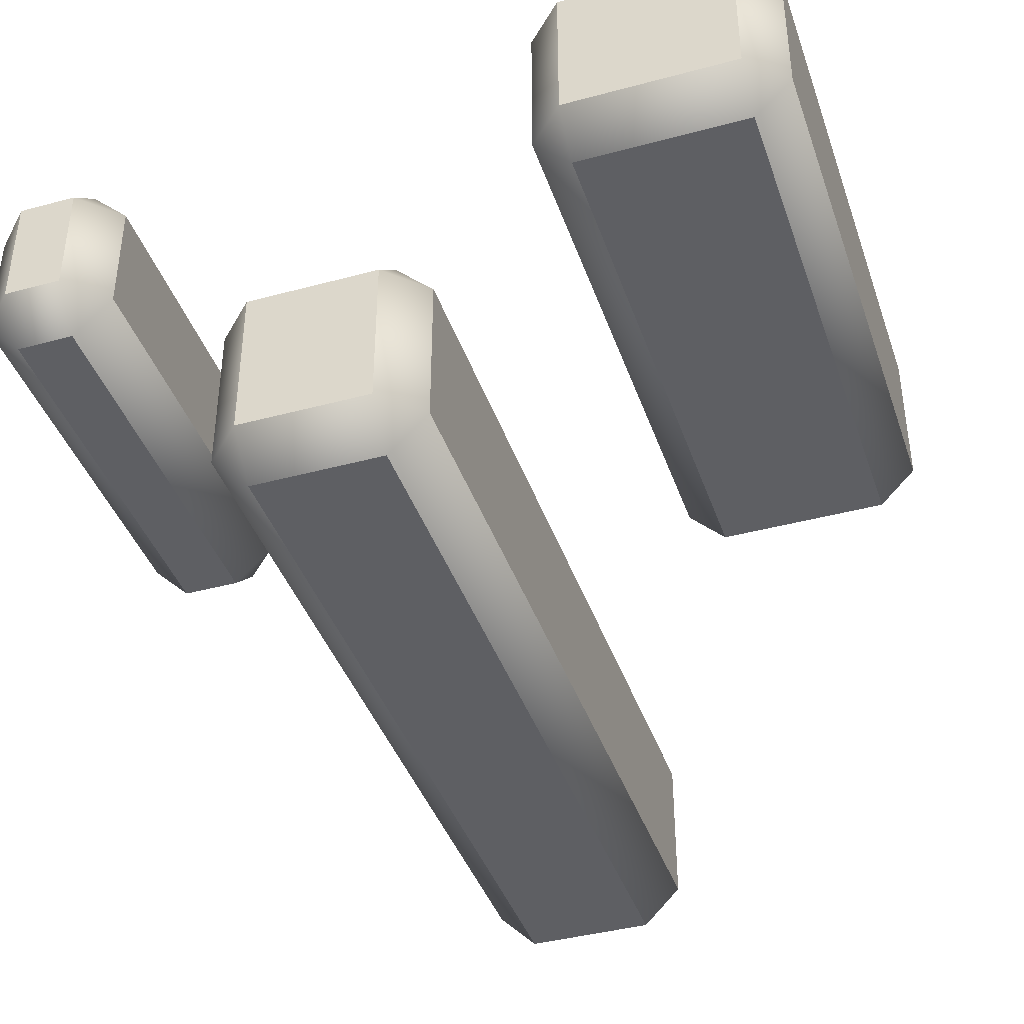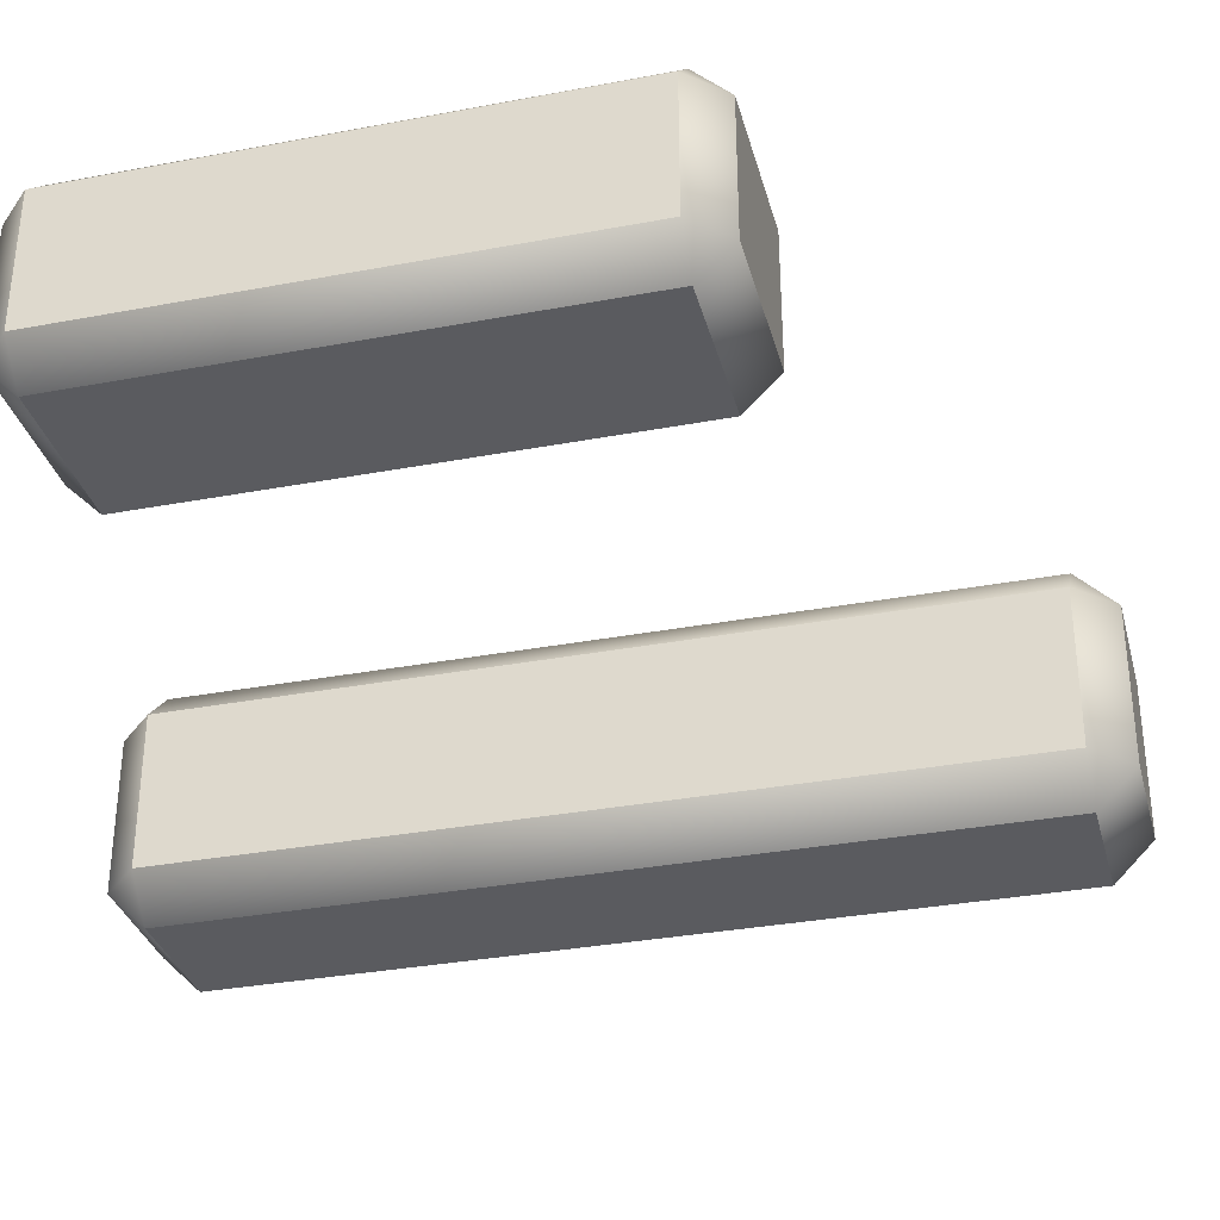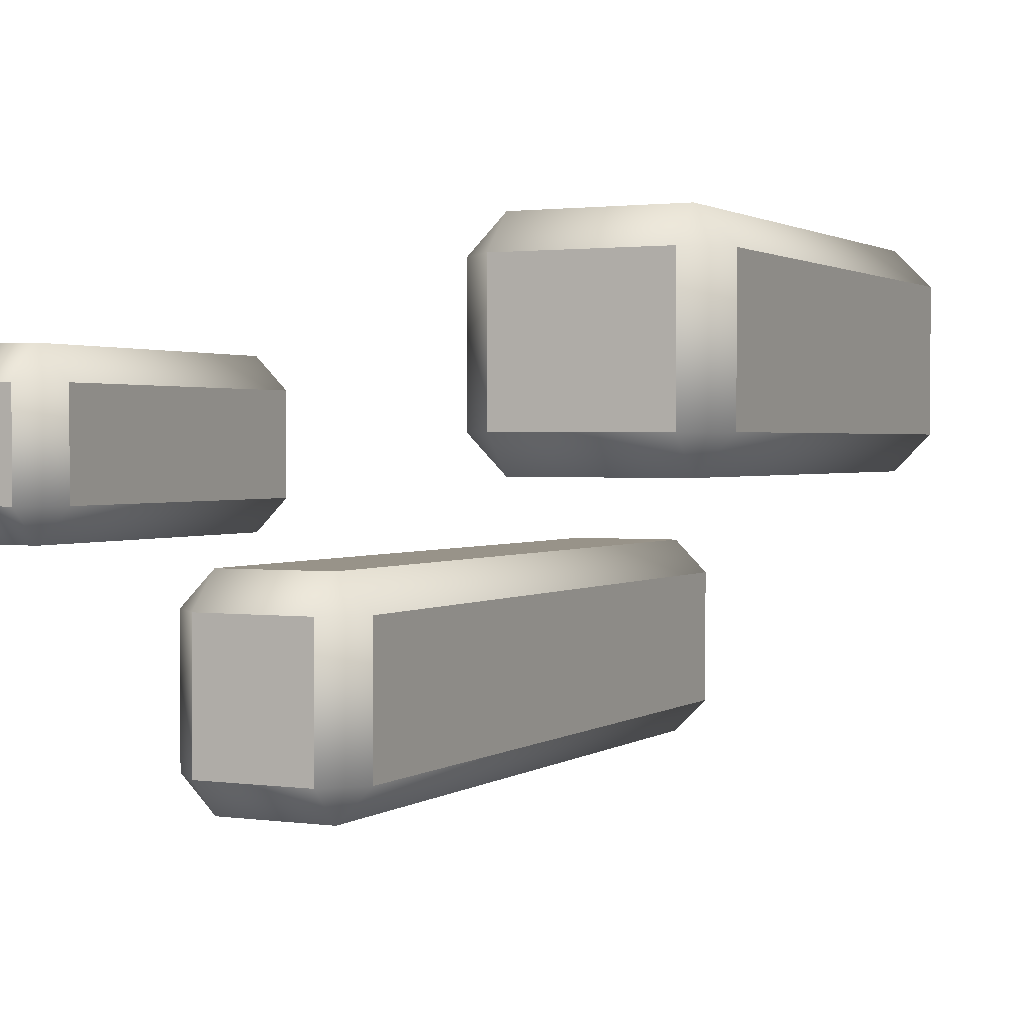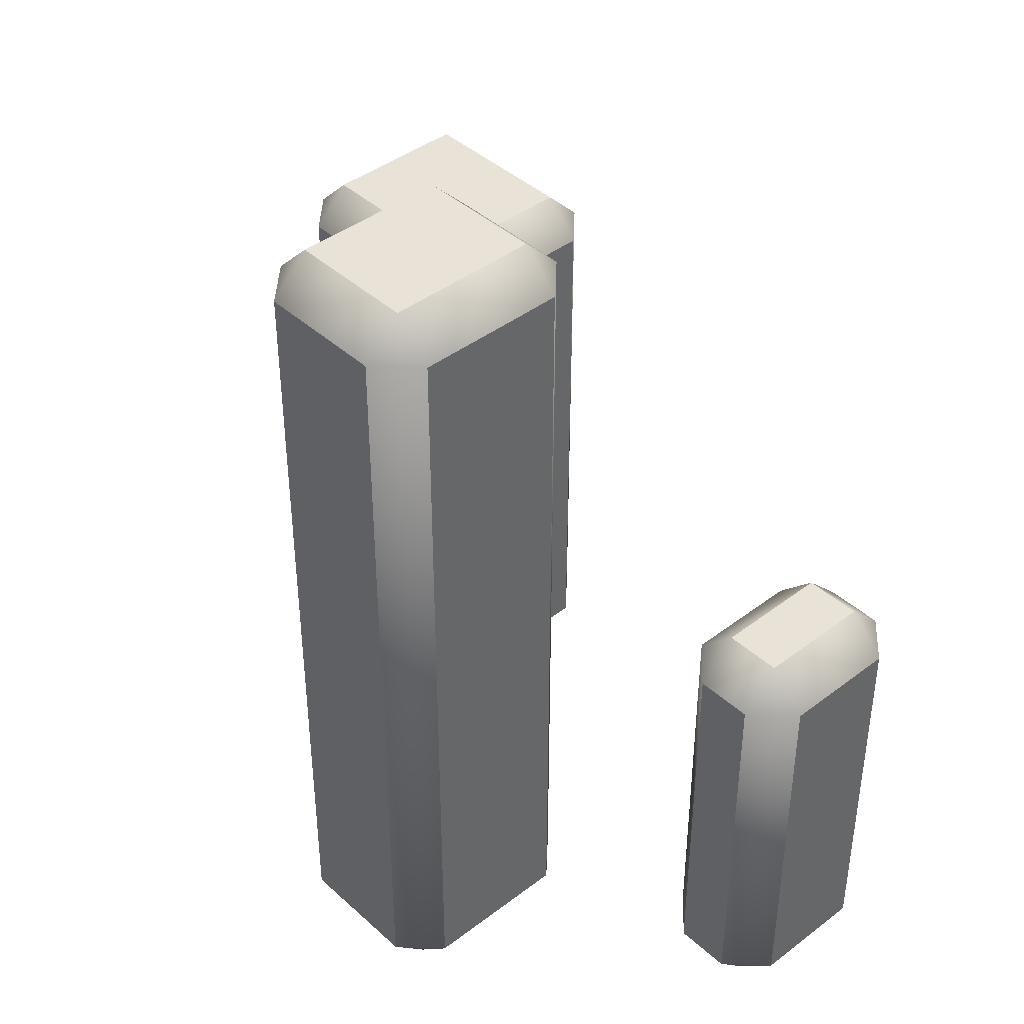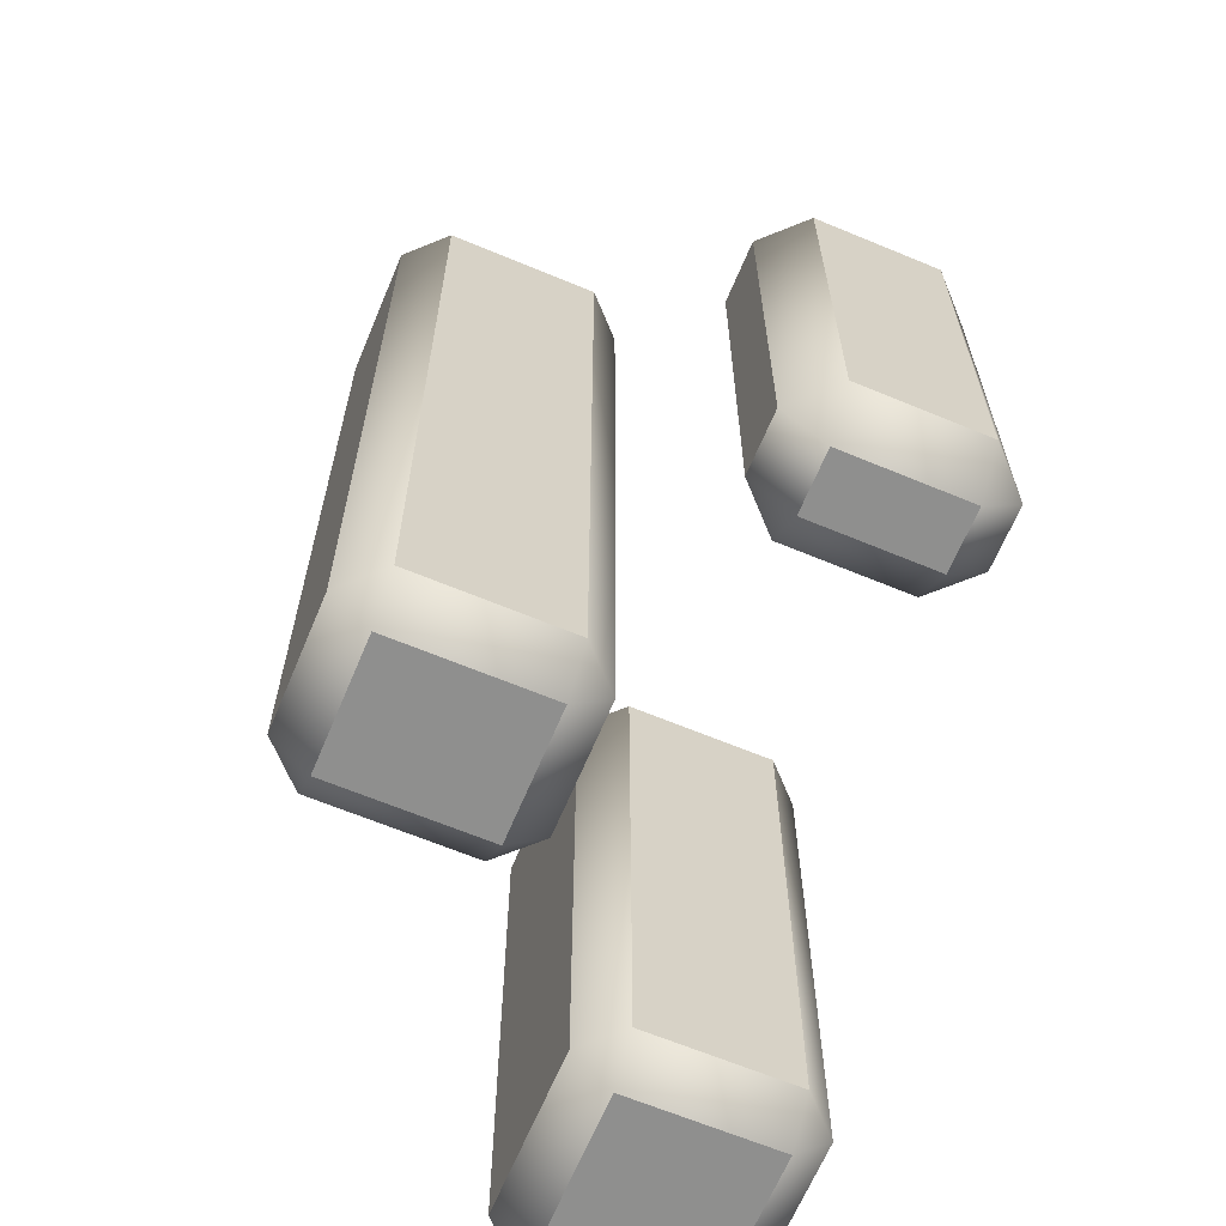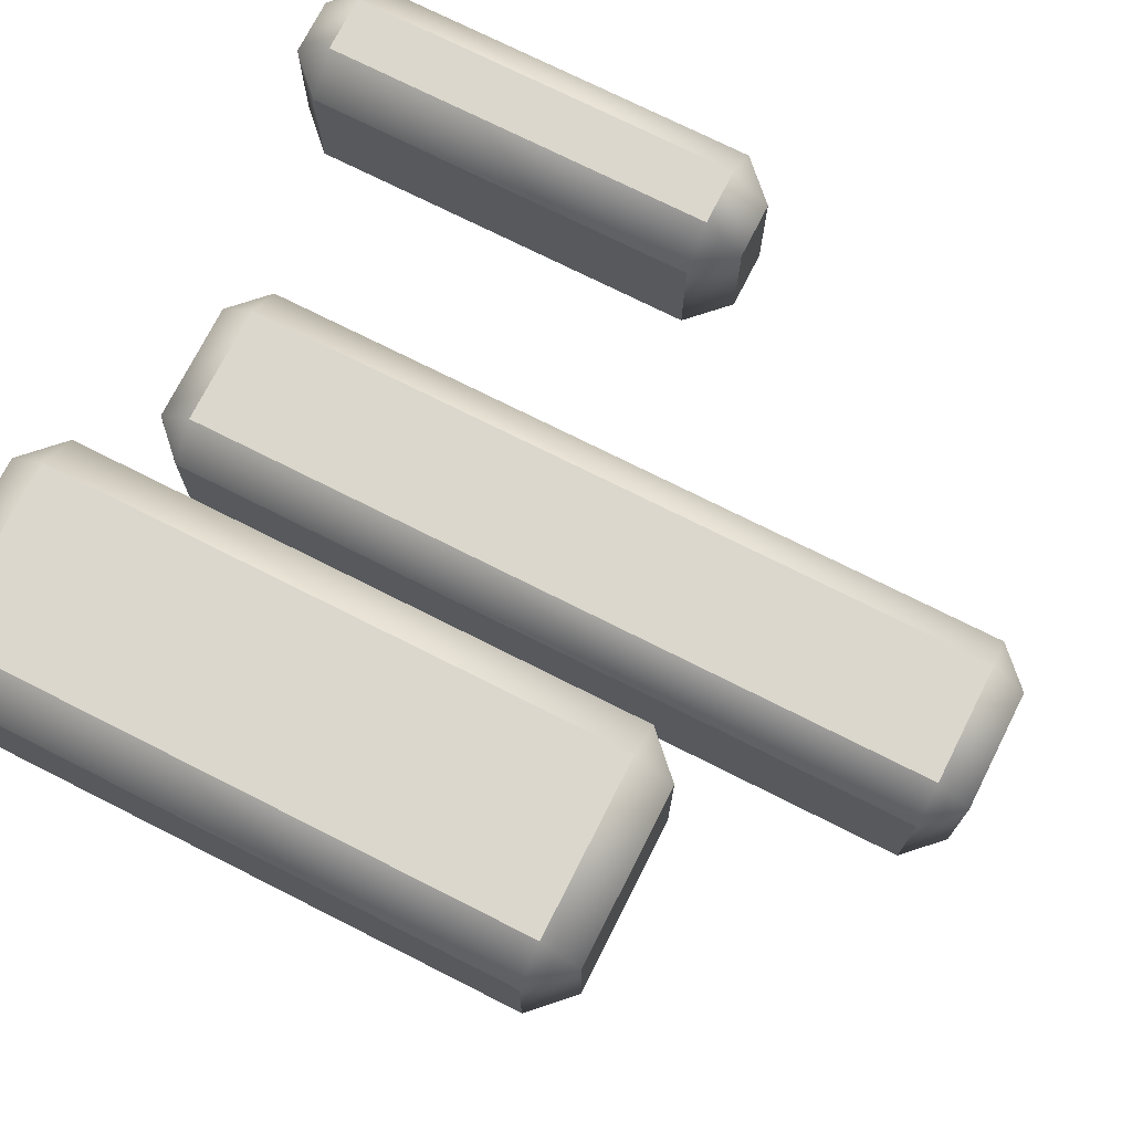
<metadata>
{"format":"obj","ext":"obj","renderer":"f3d","projection":"perspective","resolution":1024,"background":"white","views":[{"elev":-40.7,"azim":18.3,"up":"+Z"},{"elev":-33.2,"azim":104.5,"up":"+Z"},{"elev":1.6,"azim":26.0,"up":"+Z"},{"elev":41.7,"azim":-132.6,"up":"+Y"},{"elev":-65.3,"azim":-112.7,"up":"+Y"},{"elev":73.4,"azim":116.8,"up":"+Z"}]}
</metadata>
<code>
o Grass_Small_Cube.085
v -0.2599 0 0.0832
v -0.2599 0.03 0.1132
v -0.2899 0.03 0.0832
v -0.2599 0.3387 0.1132
v -0.2599 0.3687 0.0832
v -0.2899 0.3387 0.0832
v -0.2599 0 -0.008869
v -0.2899 0.03 -0.008869
v -0.2599 0.03 -0.03887
v -0.2599 0.3687 -0.008869
v -0.2599 0.3387 -0.03887
v -0.2899 0.3387 -0.008869
v -0.2149 0 0.0832
v -0.1849 0.03 0.0832
v -0.2149 0.03 0.1132
v -0.2149 0.3687 0.0832
v -0.2149 0.3387 0.1132
v -0.1849 0.3387 0.0832
v -0.2149 0 -0.008869
v -0.2149 0.03 -0.03887
v -0.1849 0.03 -0.008869
v -0.2149 0.3687 -0.008869
v -0.1849 0.3387 -0.008869
v -0.2149 0.3387 -0.03887
v -0.05762 0 -0.08222
v -0.05762 0.03 -0.05222
v -0.08762 0.03 -0.08222
v -0.05762 0.6641 -0.05222
v -0.05762 0.6941 -0.08222
v -0.08762 0.6641 -0.08222
v -0.05762 0 -0.2018
v -0.08762 0.03 -0.2018
v -0.05762 0.03 -0.2318
v -0.05762 0.6941 -0.2018
v -0.05762 0.6641 -0.2318
v -0.08762 0.6641 -0.2018
v 0.0428 0 -0.08222
v 0.0728 0.03 -0.08222
v 0.0428 0.03 -0.05222
v 0.0428 0.6941 -0.08222
v 0.0428 0.6641 -0.05222
v 0.0728 0.6641 -0.08222
v 0.0428 0 -0.2018
v 0.0428 0.03 -0.2318
v 0.0728 0.03 -0.2018
v 0.0428 0.6941 -0.2018
v 0.0728 0.6641 -0.2018
v 0.0428 0.6641 -0.2318
v 0.1769 0 0.1647
v 0.1769 0.03 0.1947
v 0.1469 0.03 0.1647
v 0.1769 0.473 0.1947
v 0.1769 0.503 0.1647
v 0.1469 0.473 0.1647
v 0.1769 0 0.04506
v 0.1469 0.03 0.04506
v 0.1769 0.03 0.01506
v 0.1769 0.503 0.04506
v 0.1769 0.473 0.01506
v 0.1469 0.473 0.04506
v 0.3127 0 0.1647
v 0.3427 0.03 0.1647
v 0.3127 0.03 0.1947
v 0.3127 0.503 0.1647
v 0.3127 0.473 0.1947
v 0.3427 0.473 0.1647
v 0.3127 0 0.04506
v 0.3127 0.03 0.01506
v 0.3427 0.03 0.04506
v 0.3127 0.503 0.04506
v 0.3427 0.473 0.04506
v 0.3127 0.473 0.01506
f 15 17 4 2
f 21 23 18 14
f 31 43 37 25
f 22 10 5 16
f 3 6 12 8
f 9 11 24 20
f 39 41 28 26
f 45 47 42 38
f 55 67 61 49
f 46 34 29 40
f 27 30 36 32
f 33 35 48 44
f 63 65 52 50
f 69 71 66 62
f 70 58 53 64
f 51 54 60 56
f 57 59 72 68
f 1 2 3
f 4 5 6
f 7 8 9
f 10 11 12
f 13 14 15
f 16 17 18
f 19 20 21
f 22 23 24
f 25 26 27
f 28 29 30
f 31 32 33
f 34 35 36
f 37 38 39
f 40 41 42
f 43 44 45
f 46 47 48
f 49 50 51
f 52 53 54
f 55 56 57
f 58 59 60
f 61 62 63
f 64 65 66
f 67 68 69
f 70 71 72
f 7 1 3 8
f 2 4 6 3
f 5 10 12 6
f 11 9 8 12
f 19 7 9 20
f 10 22 24 11
f 23 21 20 24
f 13 19 21 14
f 22 16 18 23
f 17 15 14 18
f 1 13 15 2
f 16 5 4 17
f 31 25 27 32
f 26 28 30 27
f 29 34 36 30
f 35 33 32 36
f 43 31 33 44
f 34 46 48 35
f 47 45 44 48
f 37 43 45 38
f 46 40 42 47
f 41 39 38 42
f 25 37 39 26
f 40 29 28 41
f 55 49 51 56
f 50 52 54 51
f 53 58 60 54
f 59 57 56 60
f 67 55 57 68
f 58 70 72 59
f 71 69 68 72
f 61 67 69 62
f 70 64 66 71
f 65 63 62 66
f 49 61 63 50
f 64 53 52 65
f 7 19 13 1

</code>
